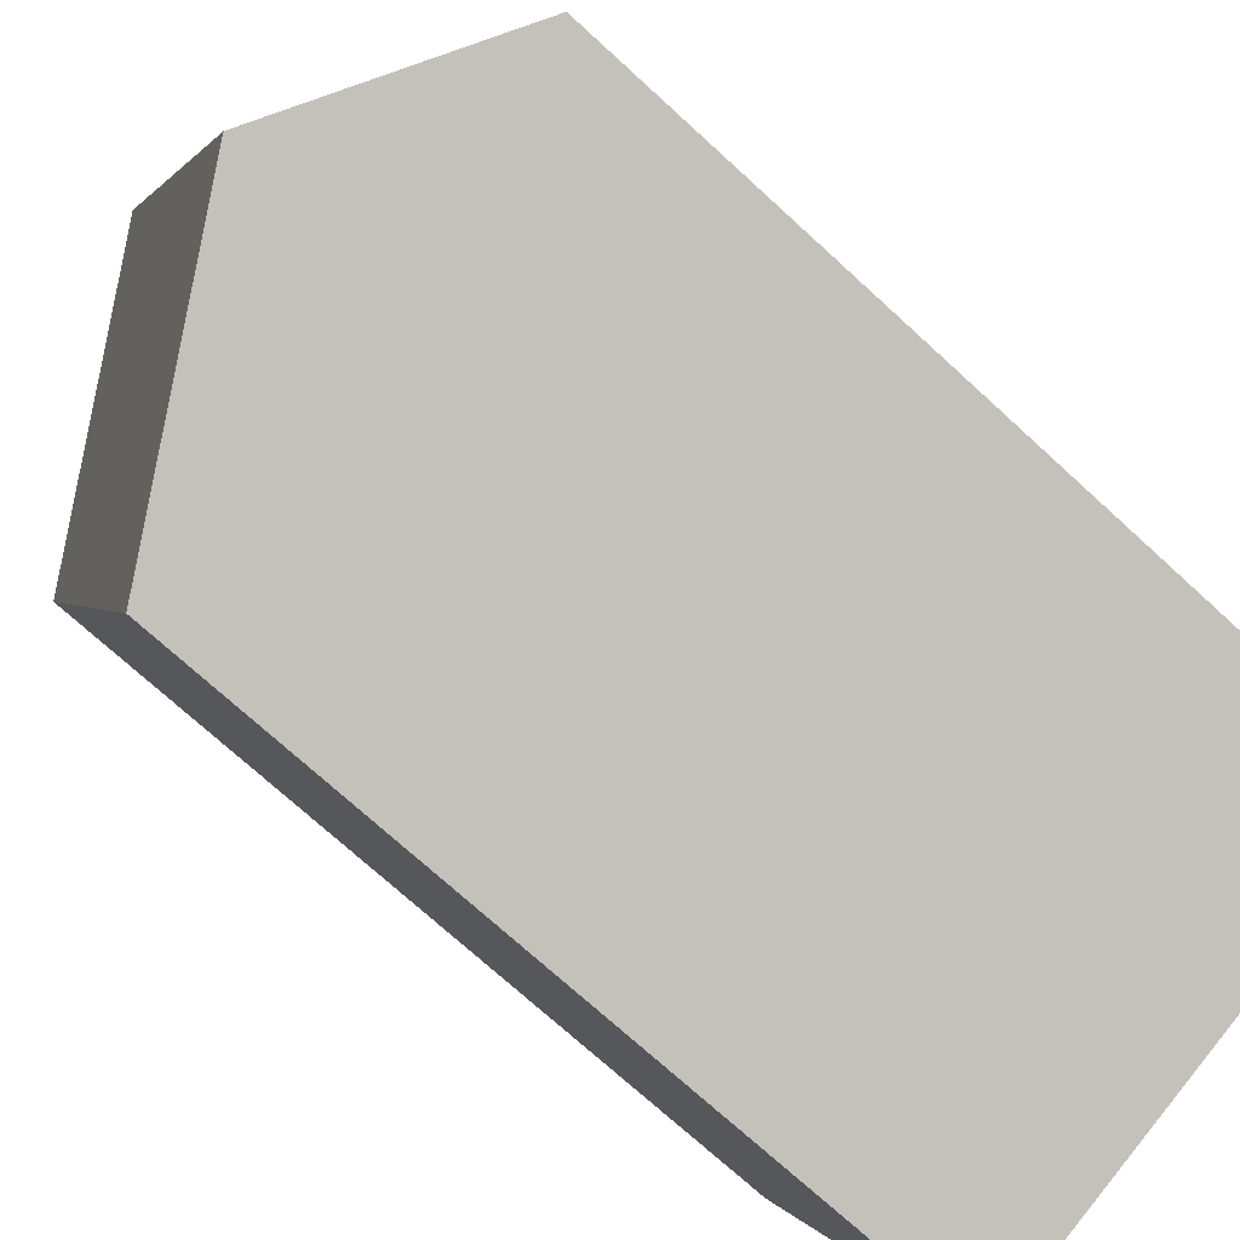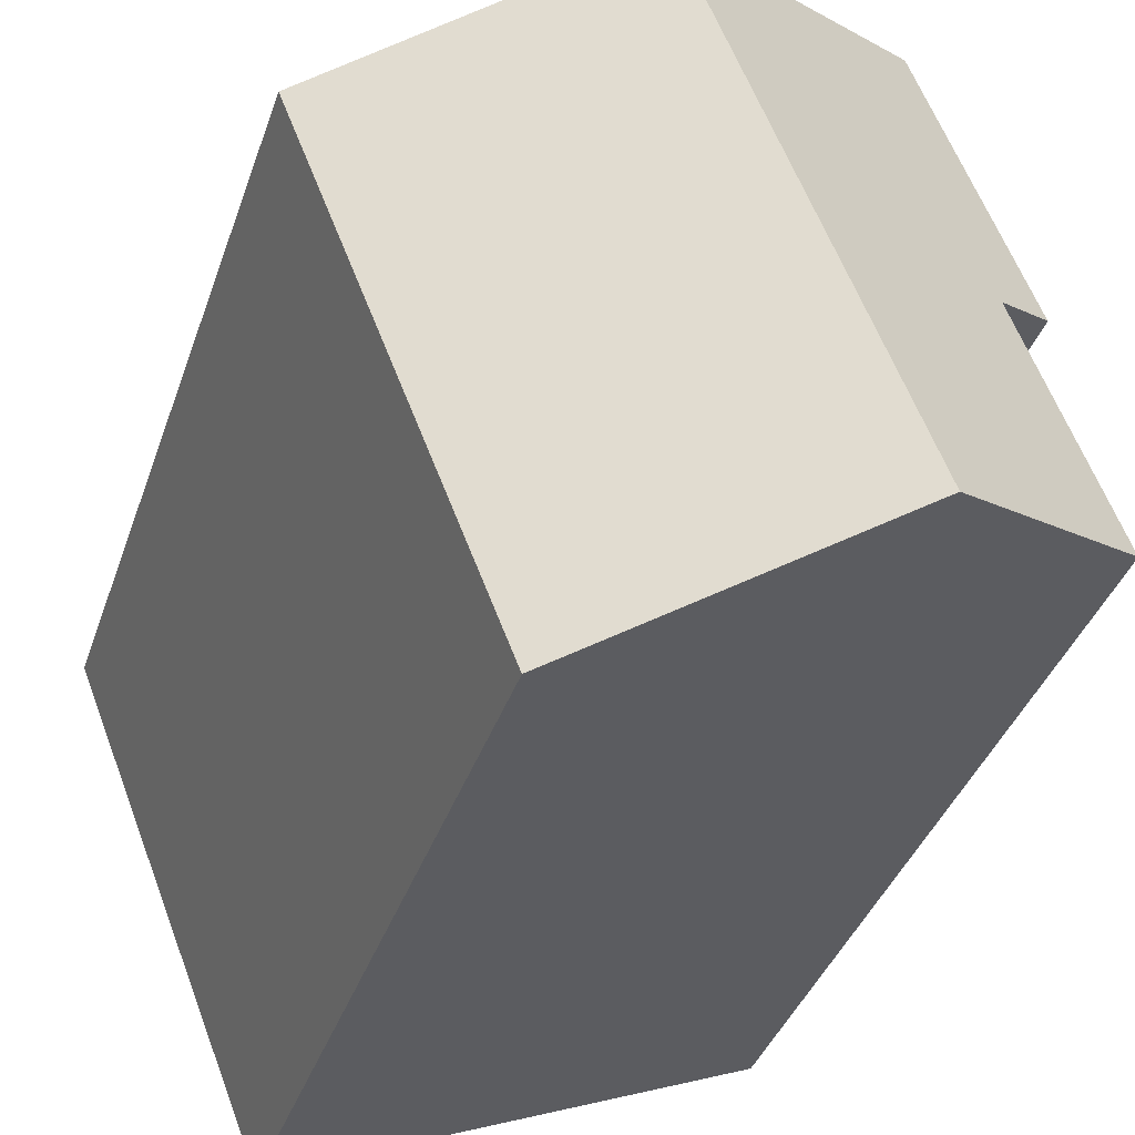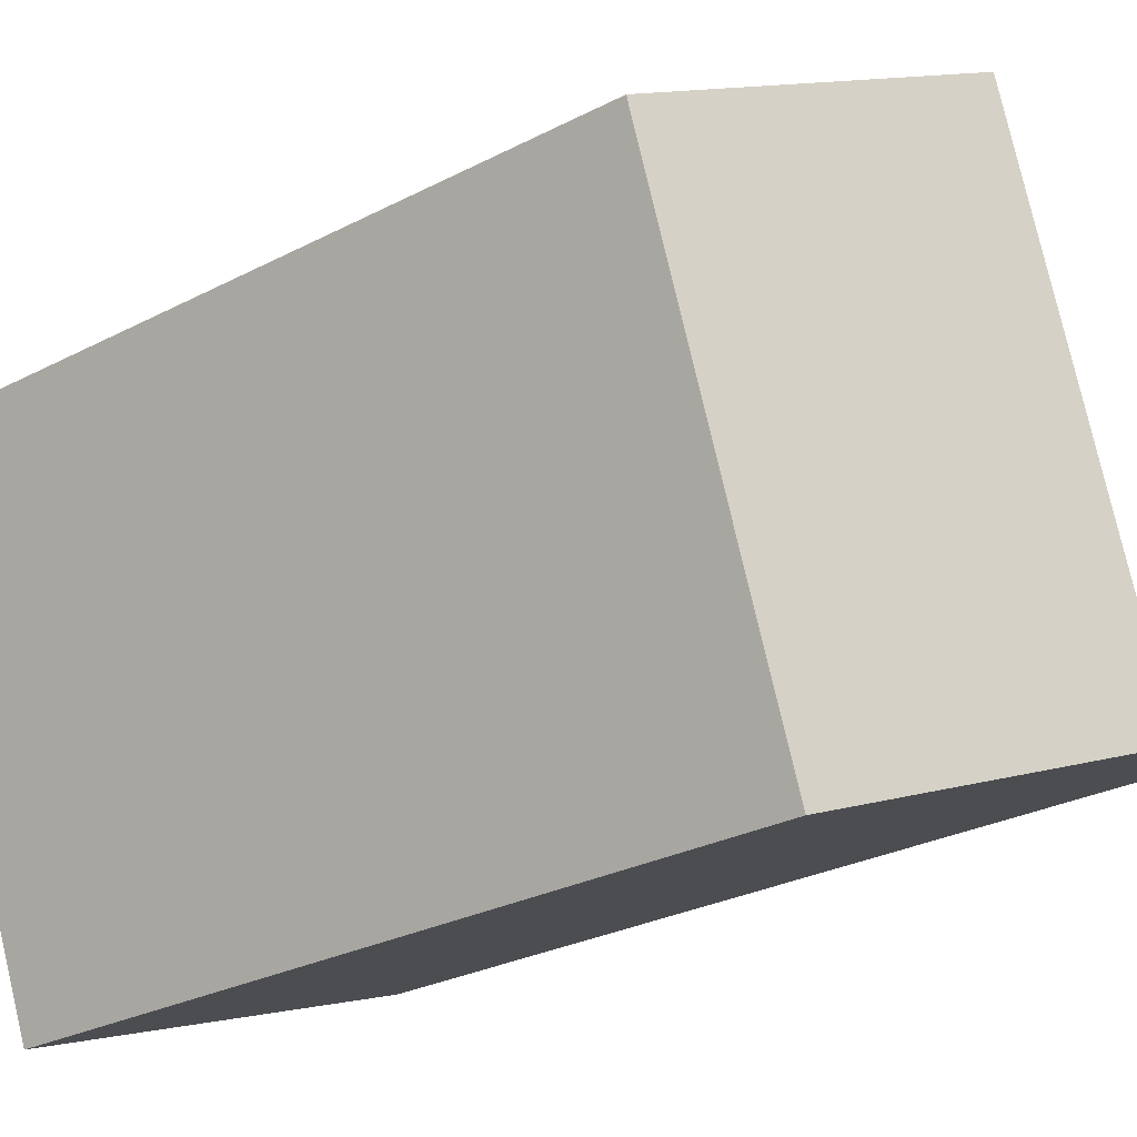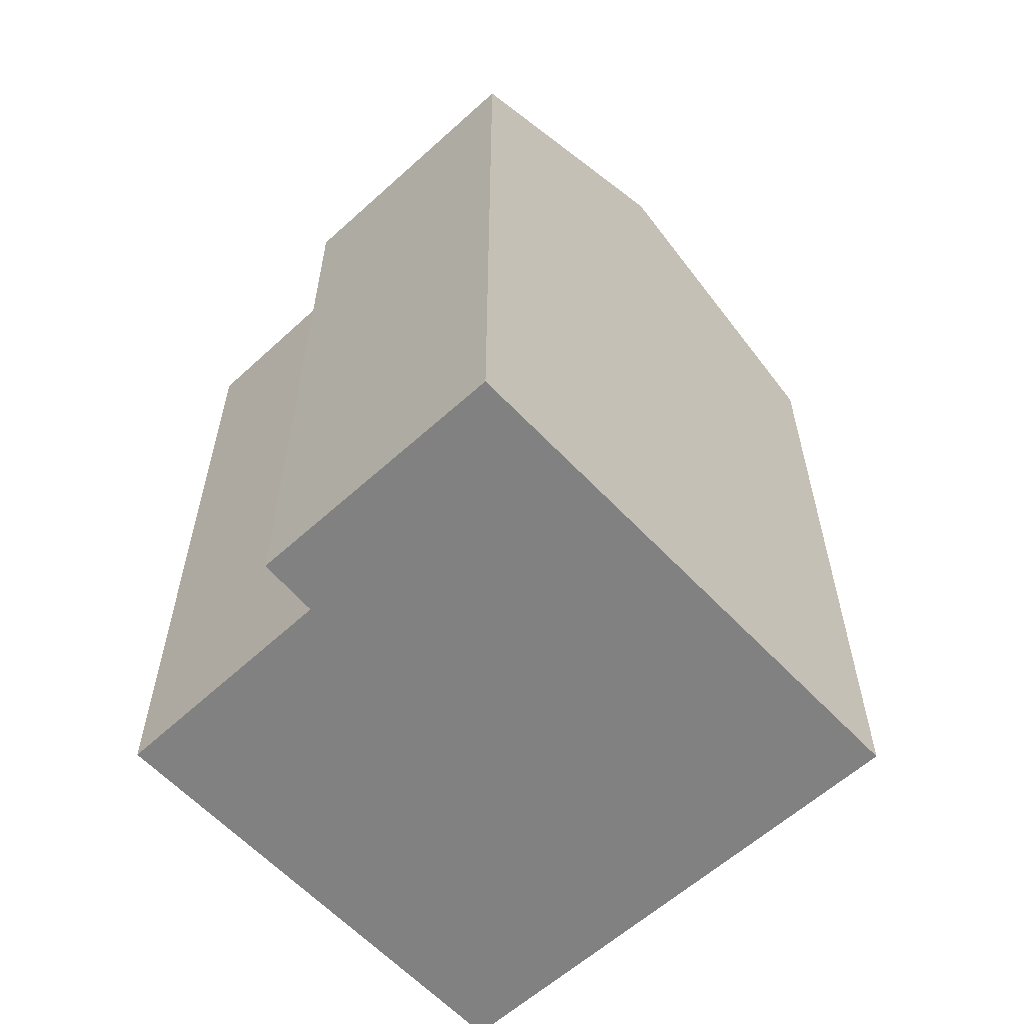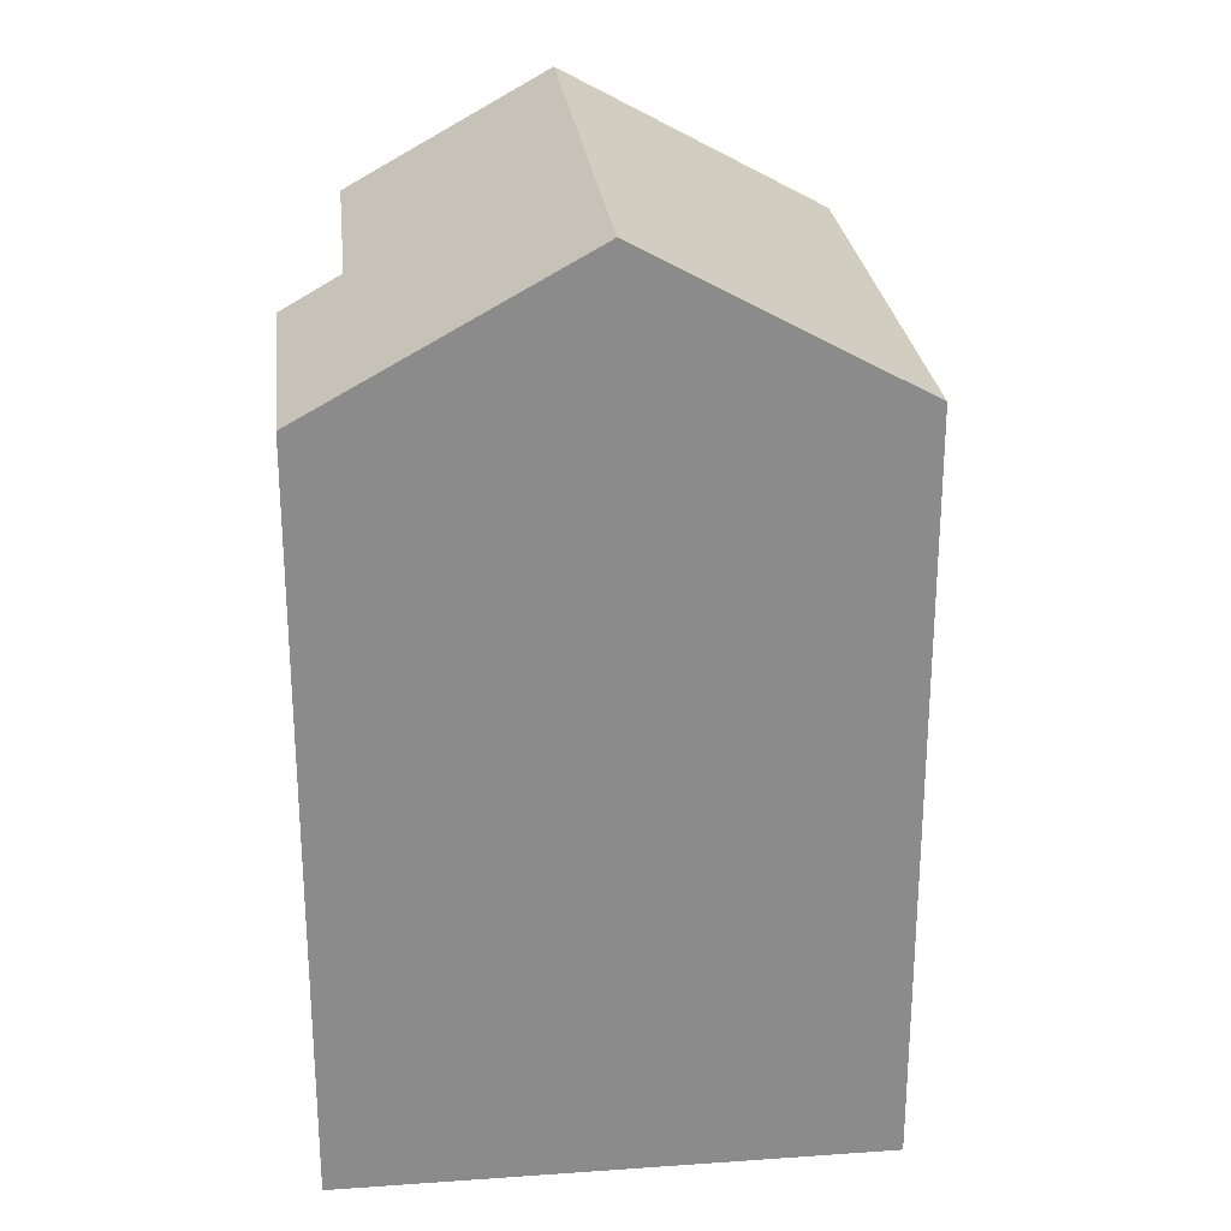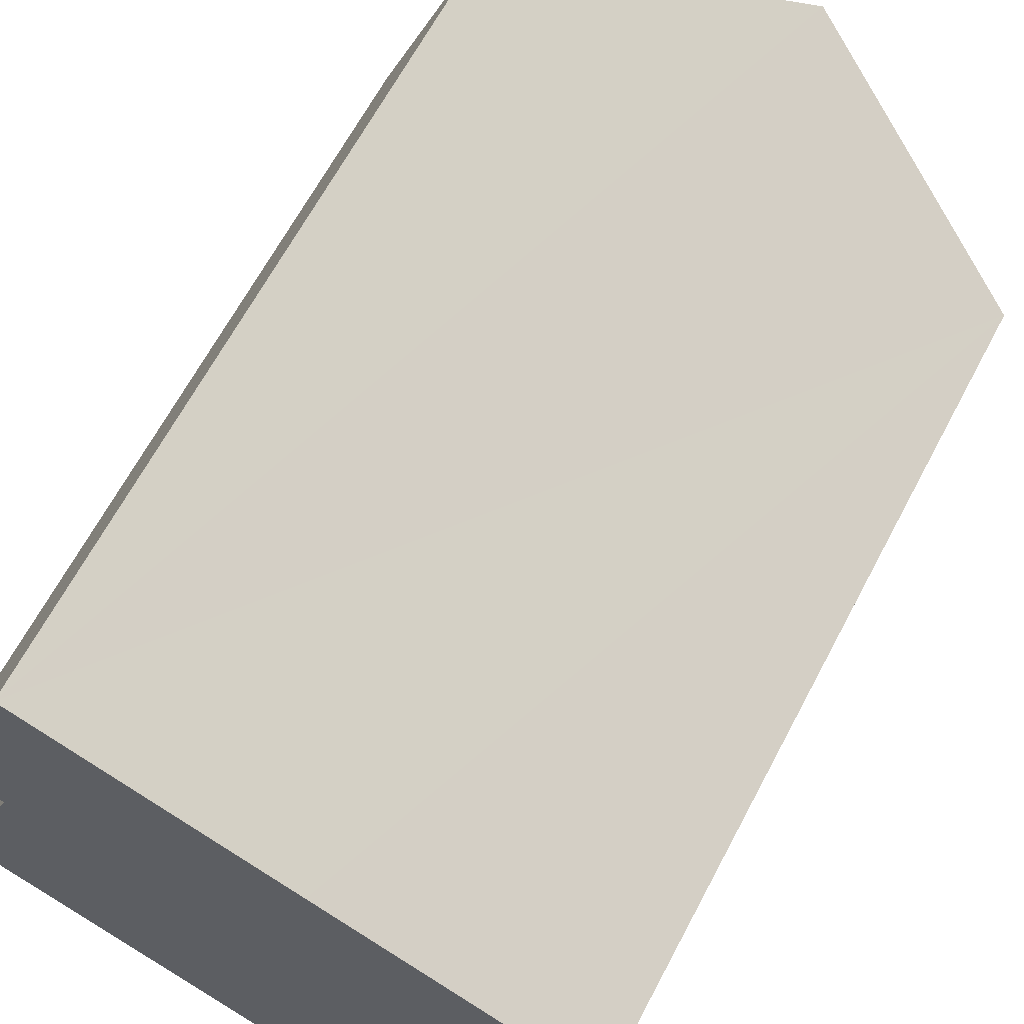
<metadata>
{"format":"obj","ext":"obj","renderer":"f3d","projection":"perspective","resolution":1024,"background":"white","views":[{"elev":-72.6,"azim":-132.5,"up":"+Z"},{"elev":-37.5,"azim":162.3,"up":"+Z"},{"elev":-27.9,"azim":128.4,"up":"+Z"},{"elev":-60.4,"azim":-25.8,"up":"+Y"},{"elev":26.4,"azim":14.9,"up":"+Y"},{"elev":64.8,"azim":27.8,"up":"+Z"}]}
</metadata>
<code>
v  10.08 23.85 10.62
v  0.761 19.89 6.508
v  3.384 19.88 13.23
v  2.215 20.77 5.853
v  5.089 23.85 -1.999
v  0 20.82 1.275e-15
v  11.73 19.9 -4.609
v  16.27 20.18 8.219
v  16.73 19.9 8.038
v  11.28 20.17 -4.432
v  0 0 0
v  2.215 -3.584e-16 5.853
v  0.761 -3.985e-16 6.508
v  3.384 -8.099e-16 13.23
v  10.08 -6.505e-16 10.62
v  16.27 -5.033e-16 8.219
v  16.73 -4.922e-16 8.038
v  11.73 2.822e-16 -4.609
v  5.089 1.224e-16 -1.999
v  11.28 2.714e-16 -4.432
g defaultobject
f 1 2 3
f 2 1 4
f 4 1 5
f 4 5 6
f 7 8 9
f 8 7 1
f 1 7 10
f 1 10 5
f 11 4 6
f 4 11 12
f 13 3 2
f 3 13 14
f 12 2 4
f 2 12 13
f 14 1 3
f 1 14 8
f 8 14 9
f 9 14 15
f 9 15 16
f 9 16 17
f 17 7 9
f 7 17 18
f 10 6 5
f 6 10 7
f 6 7 18
f 6 18 11
f 11 18 19
f 19 18 20
f 13 12 14
f 16 18 17
f 18 16 15
f 18 15 14
f 18 14 20
f 20 14 19
f 19 14 12
f 19 12 11

</code>
